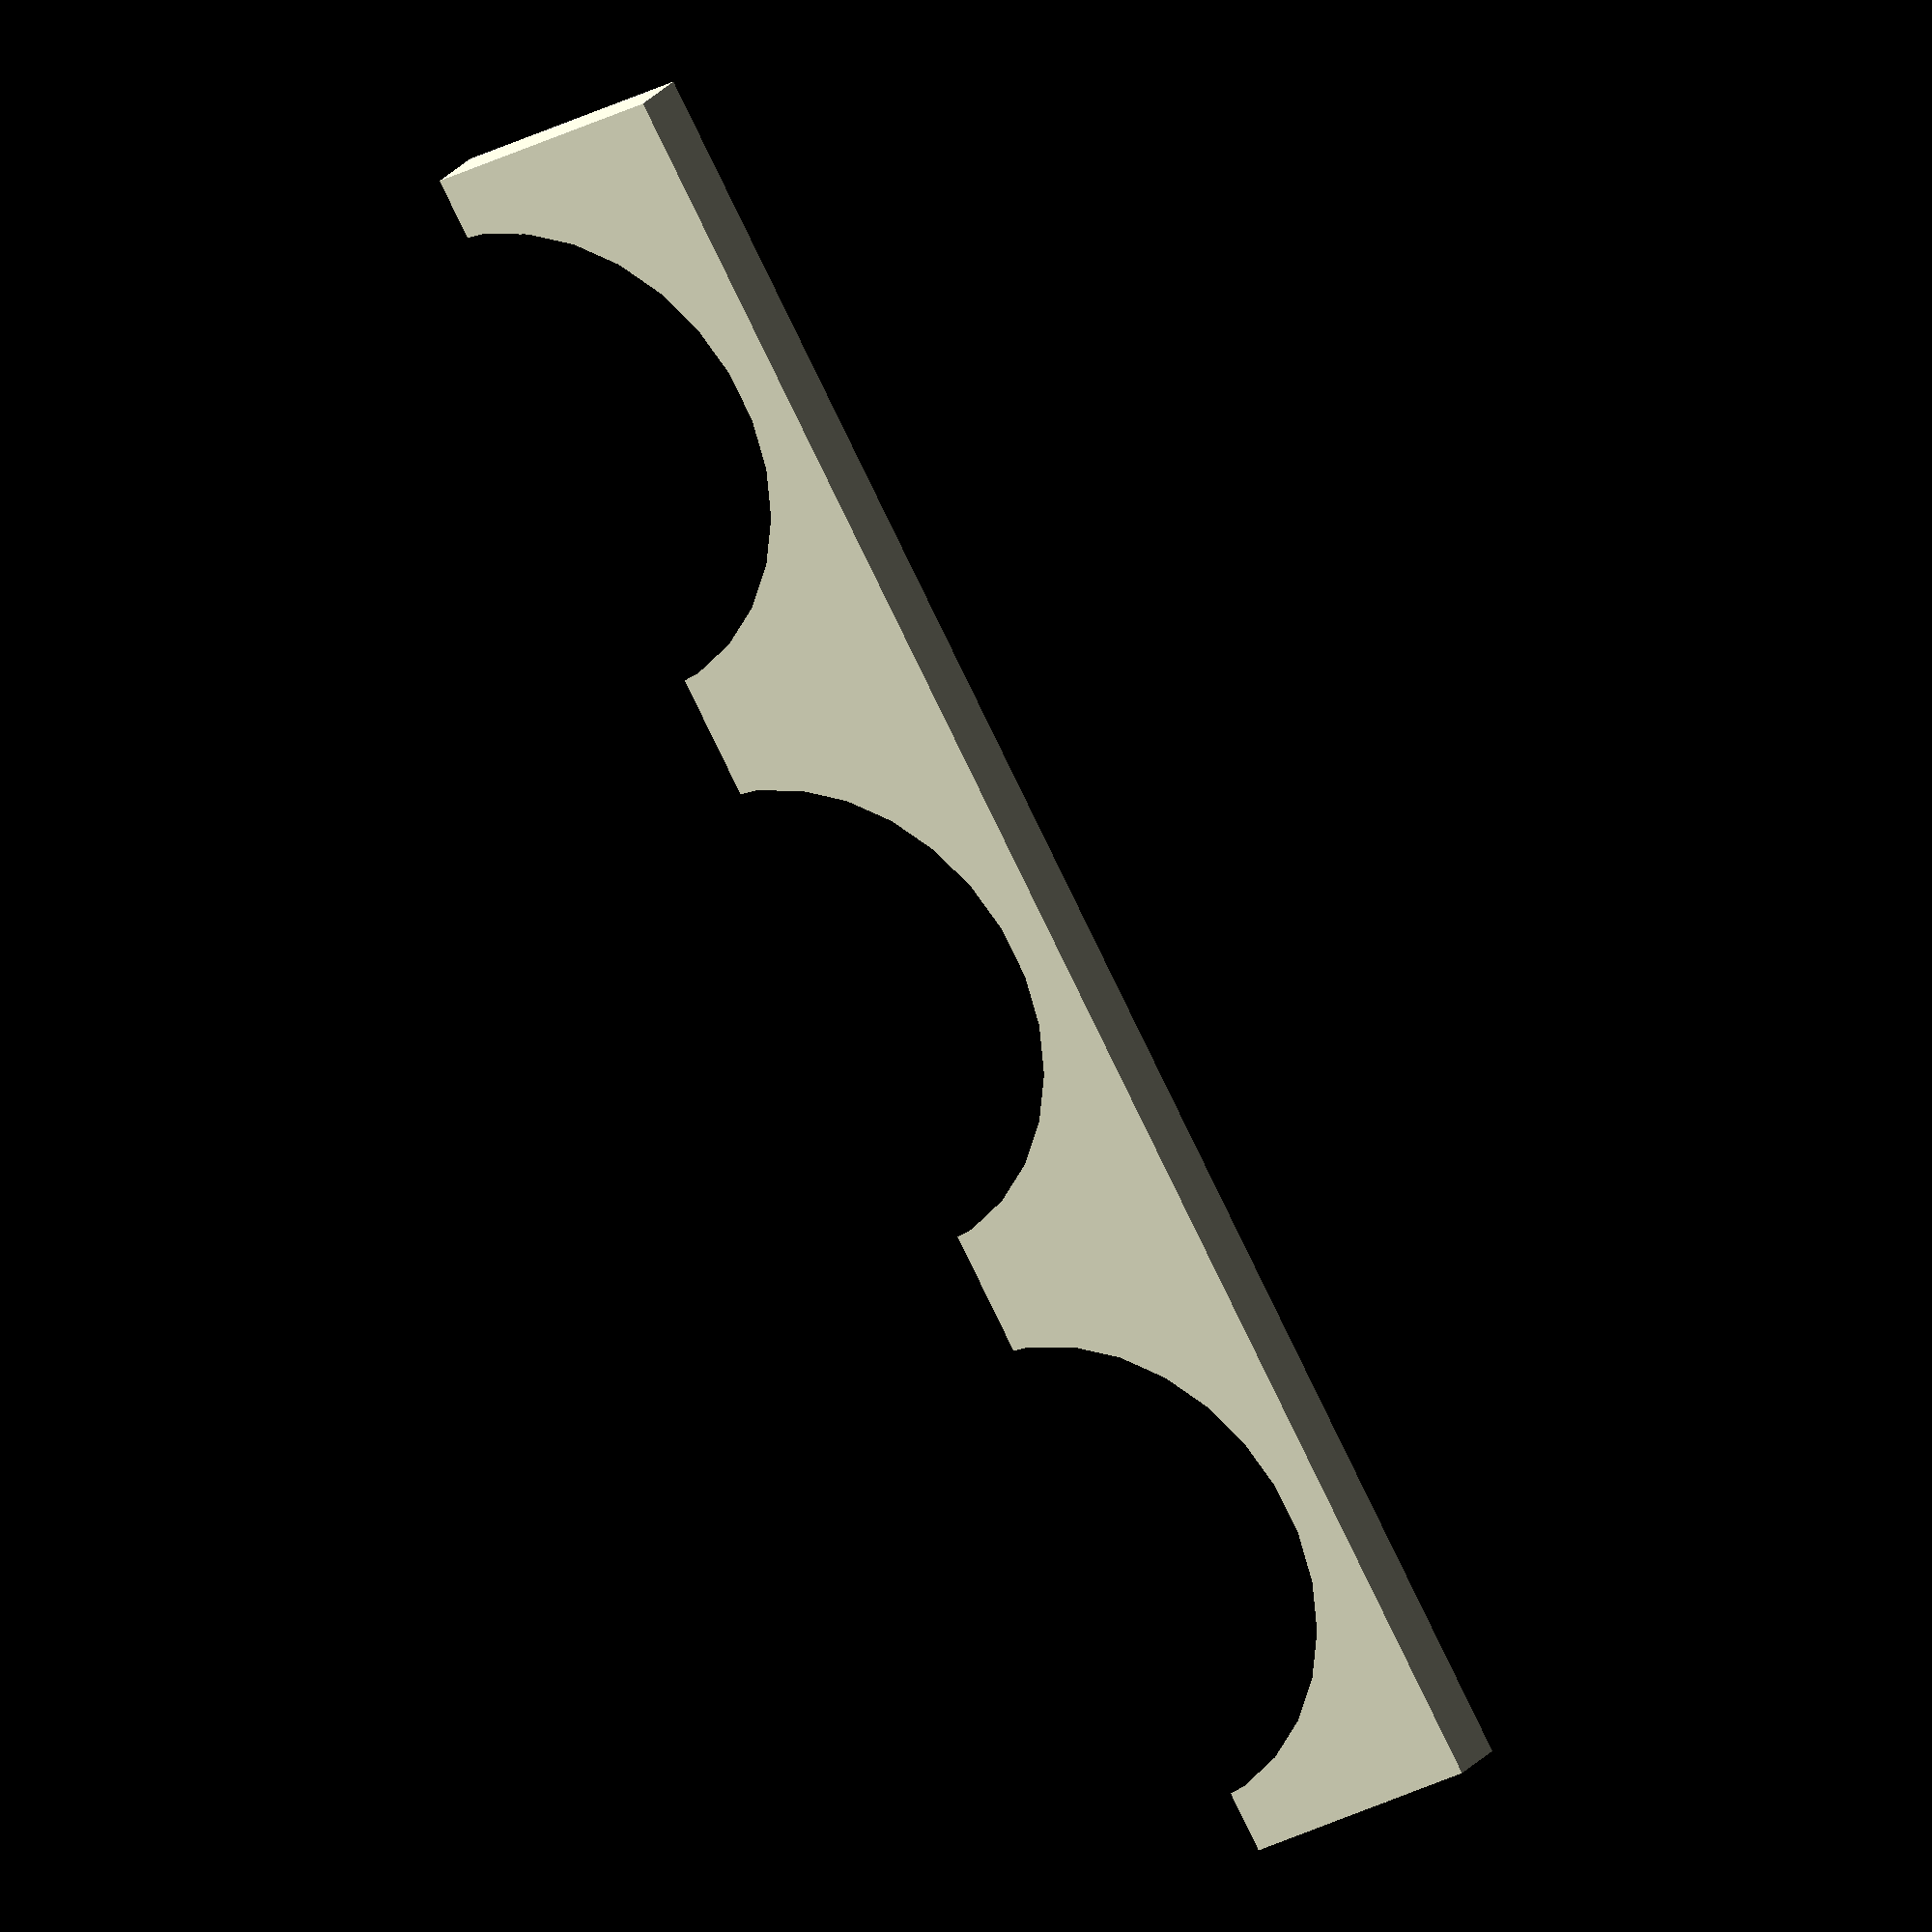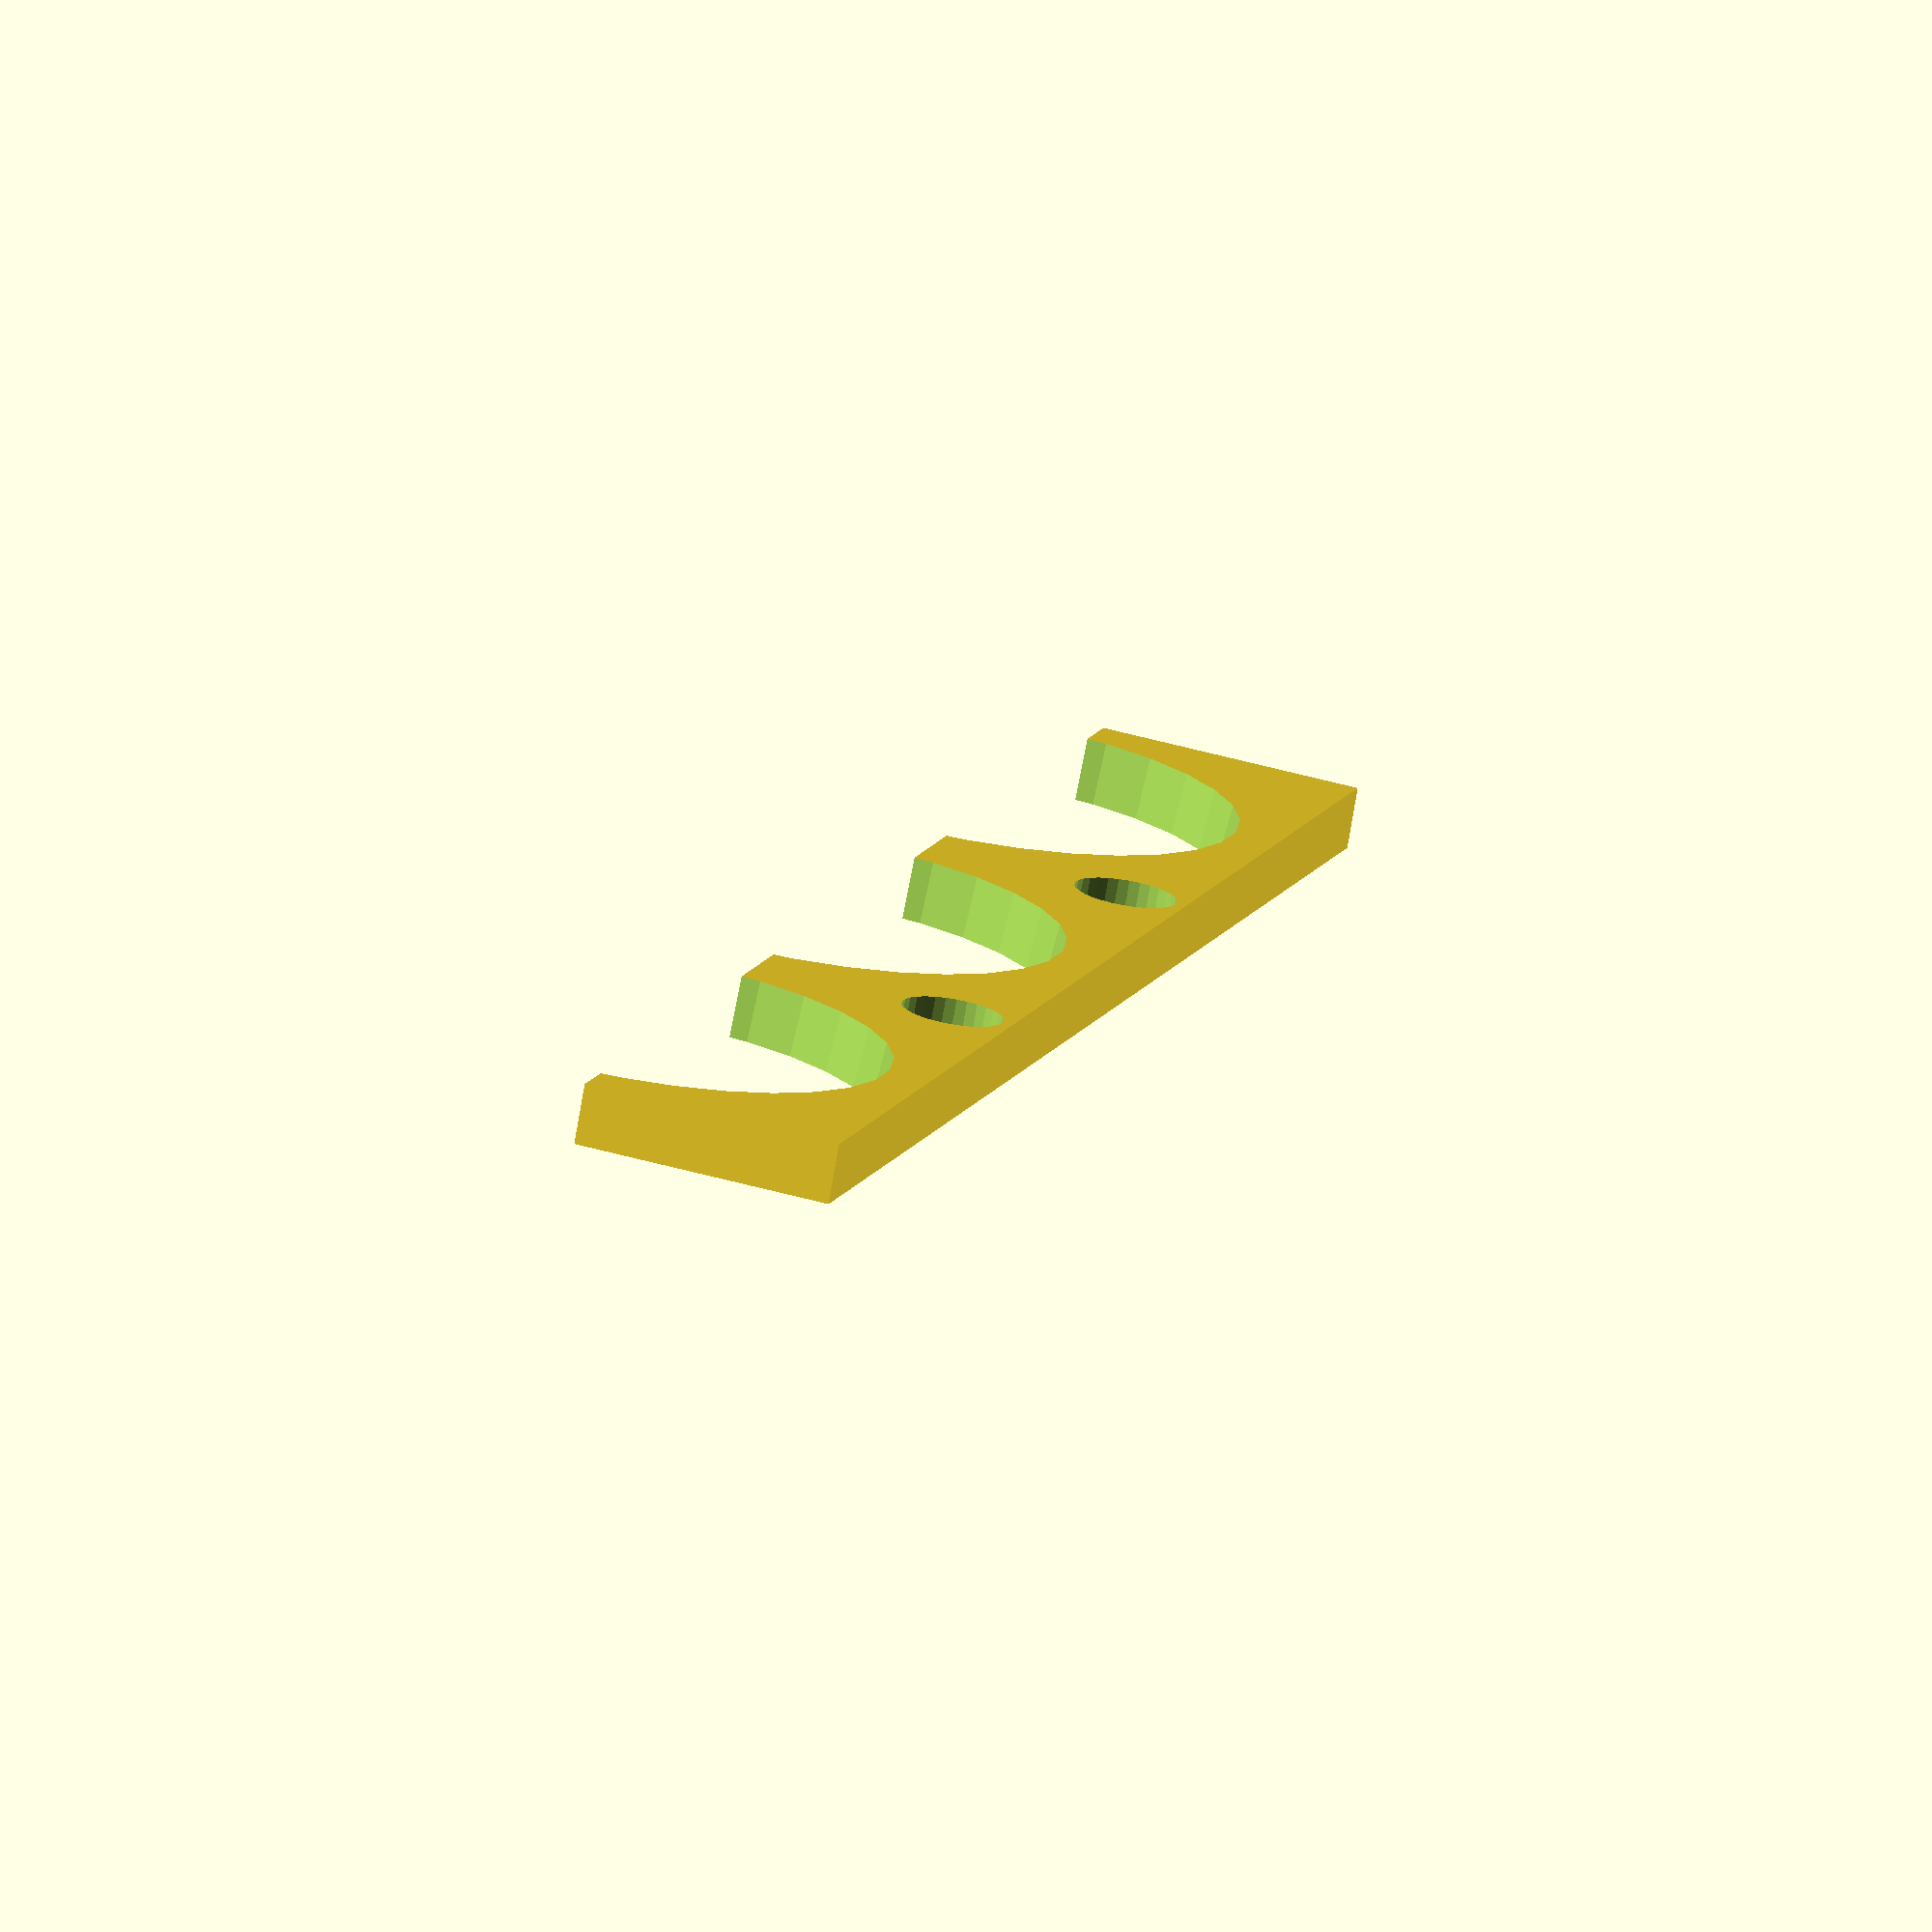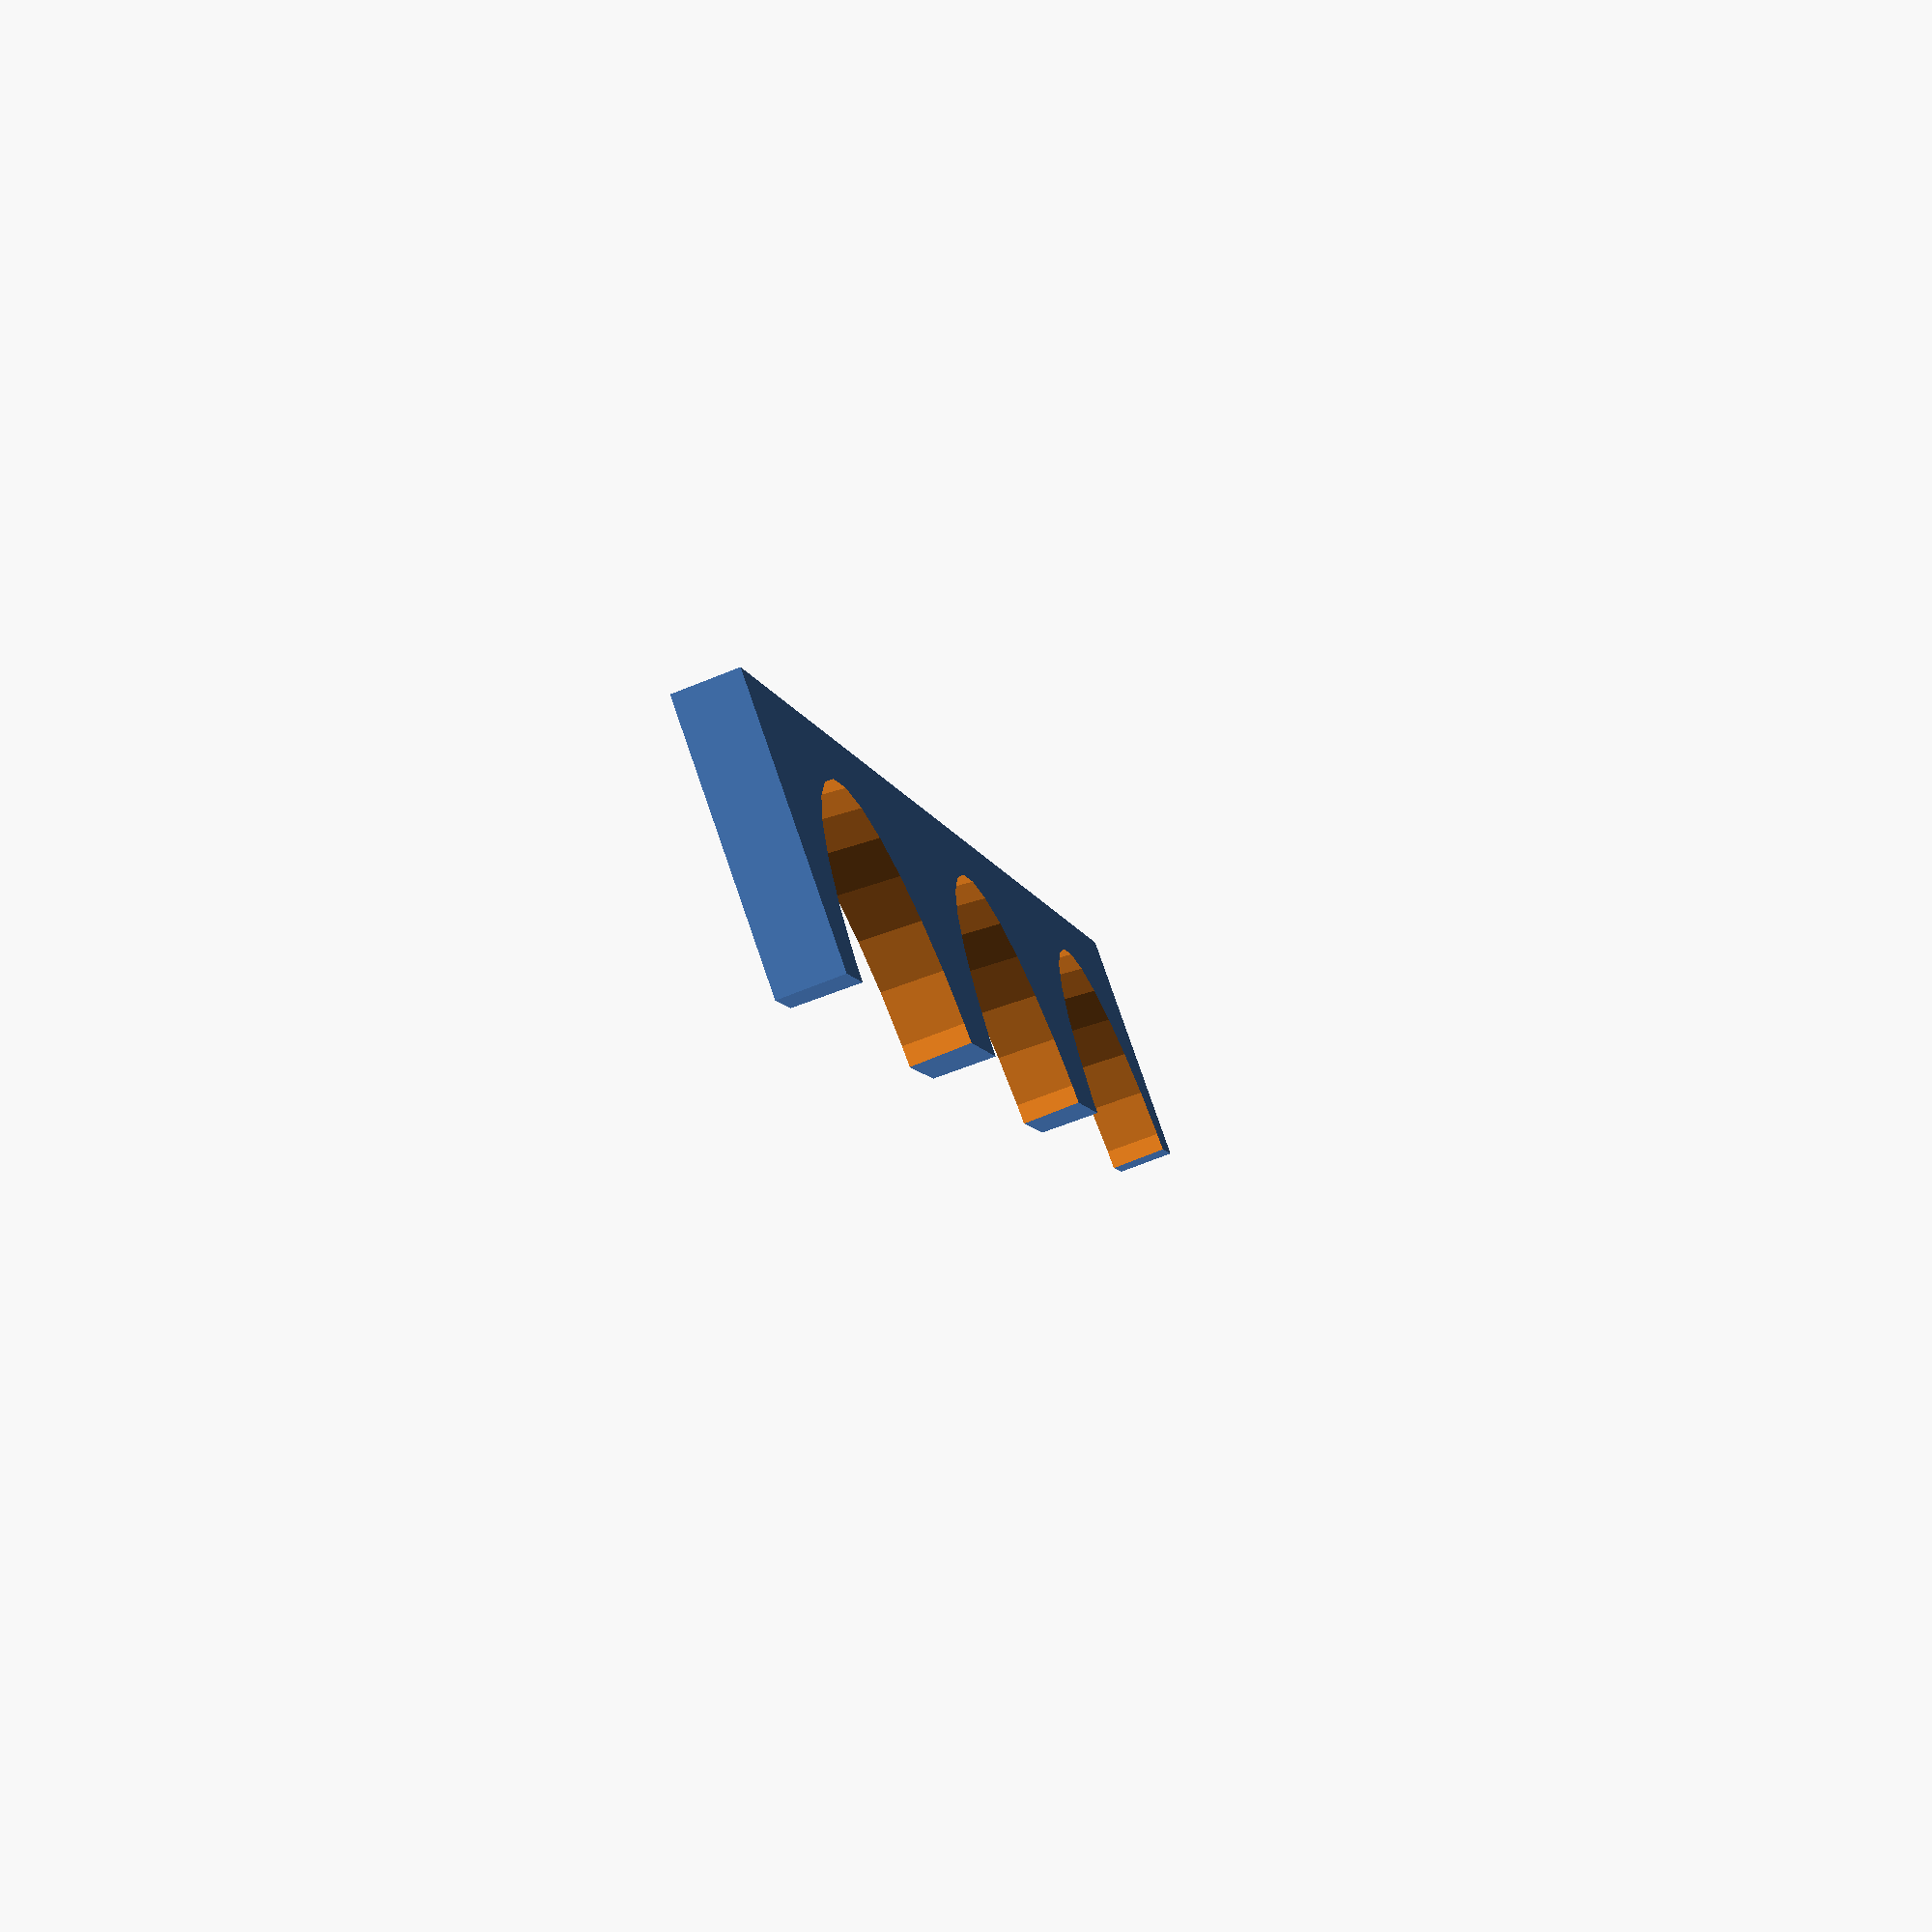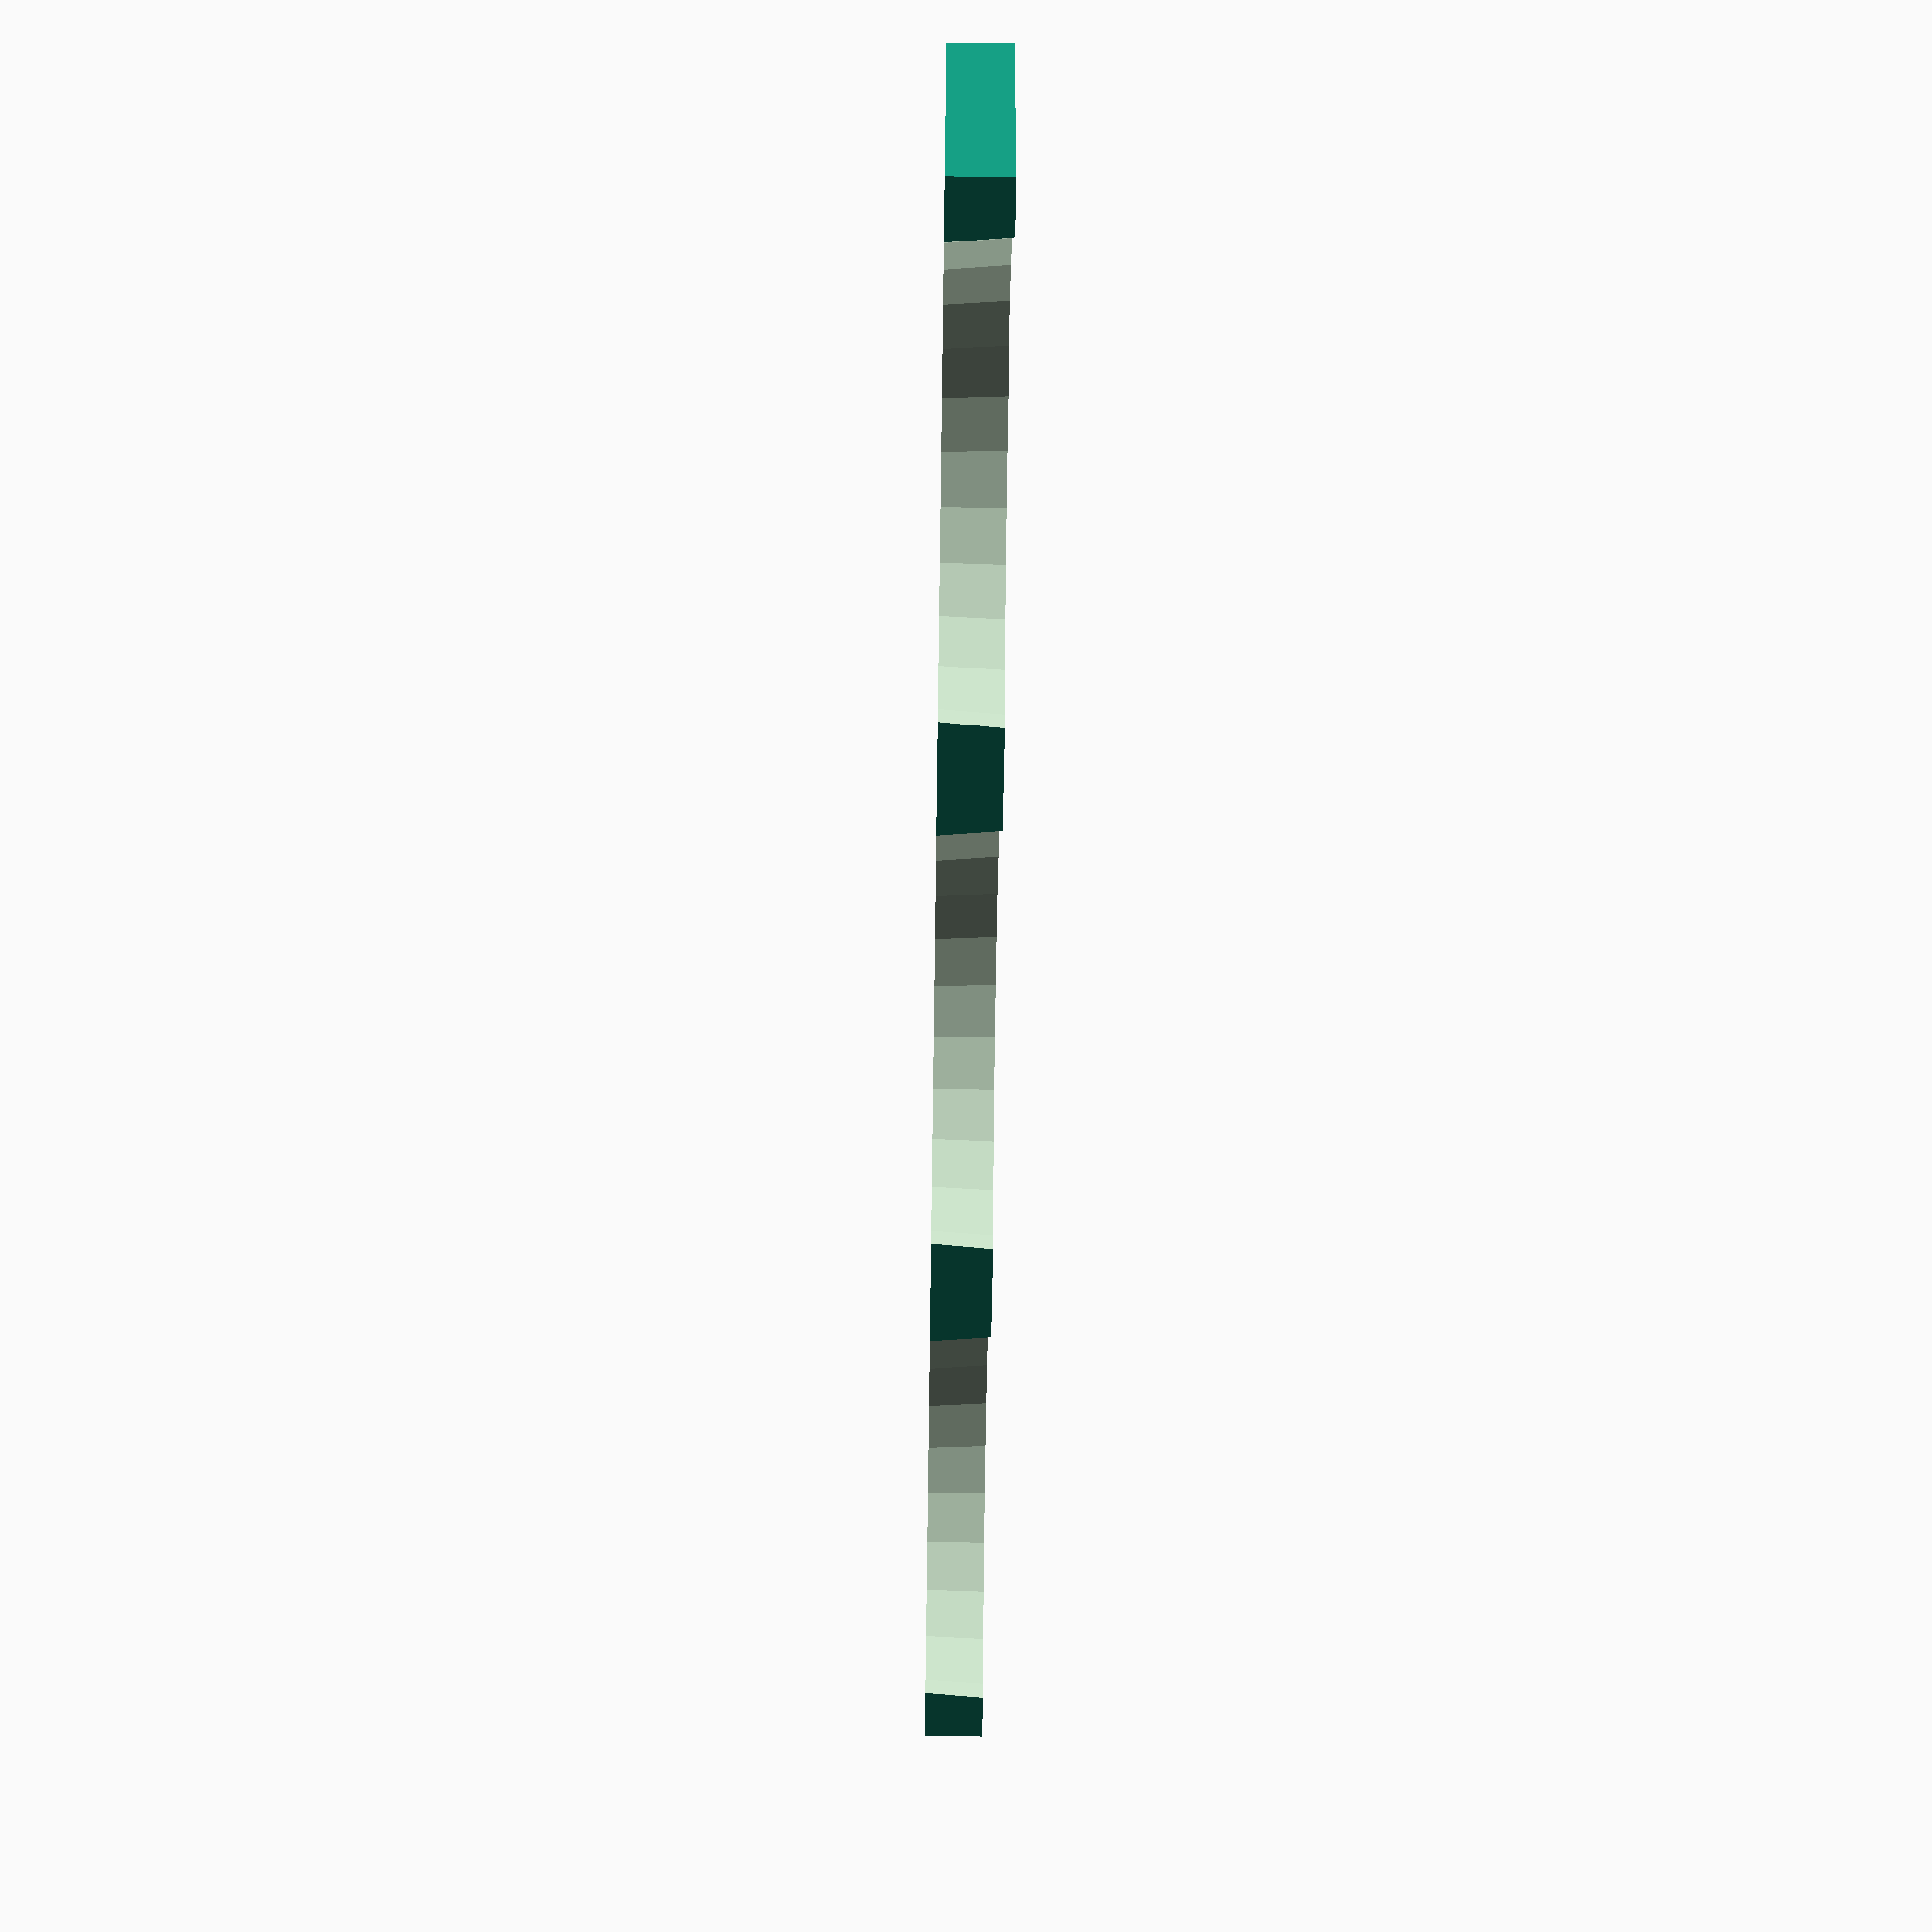
<openscad>
$fs = 0.5; // This takes a long long time to compute, but much nicer
base_length=90;
base_depth=56;

thickness=3;

base_bottom=25/2;
base_top=24/2;

magnet_radius=5/2;
magnet_thickness=2;

difference(){
    // base plate
    cube([base_length, base_depth/4-1.1, thickness]);
    
    intersection(){
    // front row
    translate([-1, -1, -1])
        cube([base_length + 2, base_depth/4, thickness+2]);
    // minis
    for(x=[0:2])
        translate([2.5+base_bottom+5*x+x*2*base_bottom, base_bottom+2,-1])
            cylinder(r1=base_bottom, r2=base_top, h=thickness+2);    
    }
    // magnets
    for(x=[1:2])
        translate([5*x+x*2*base_bottom,3,-0.2])
            cylinder(r=magnet_radius, h=magnet_thickness);
}
</openscad>
<views>
elev=336.2 azim=240.0 roll=29.1 proj=o view=solid
elev=75.8 azim=73.7 roll=170.4 proj=o view=wireframe
elev=69.6 azim=118.9 roll=291.9 proj=p view=solid
elev=63.8 azim=189.5 roll=89.2 proj=p view=wireframe
</views>
